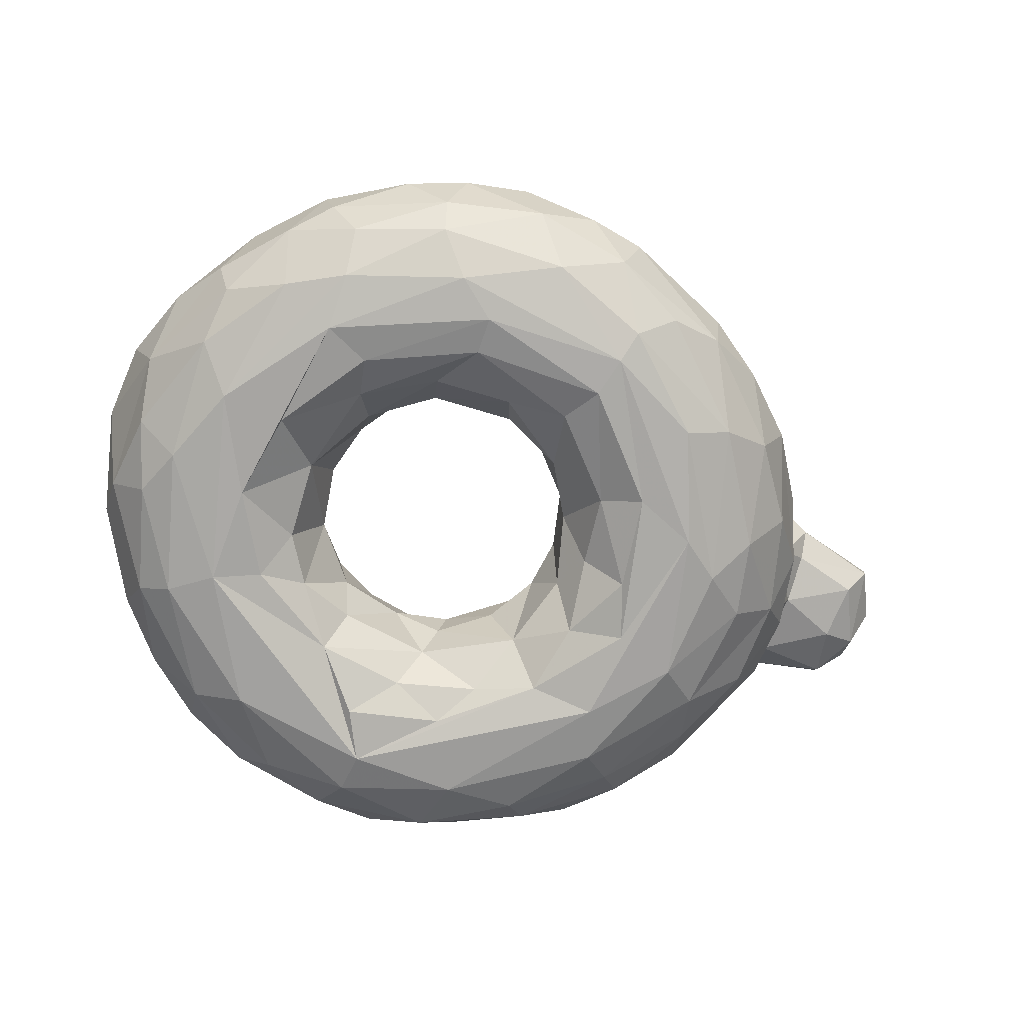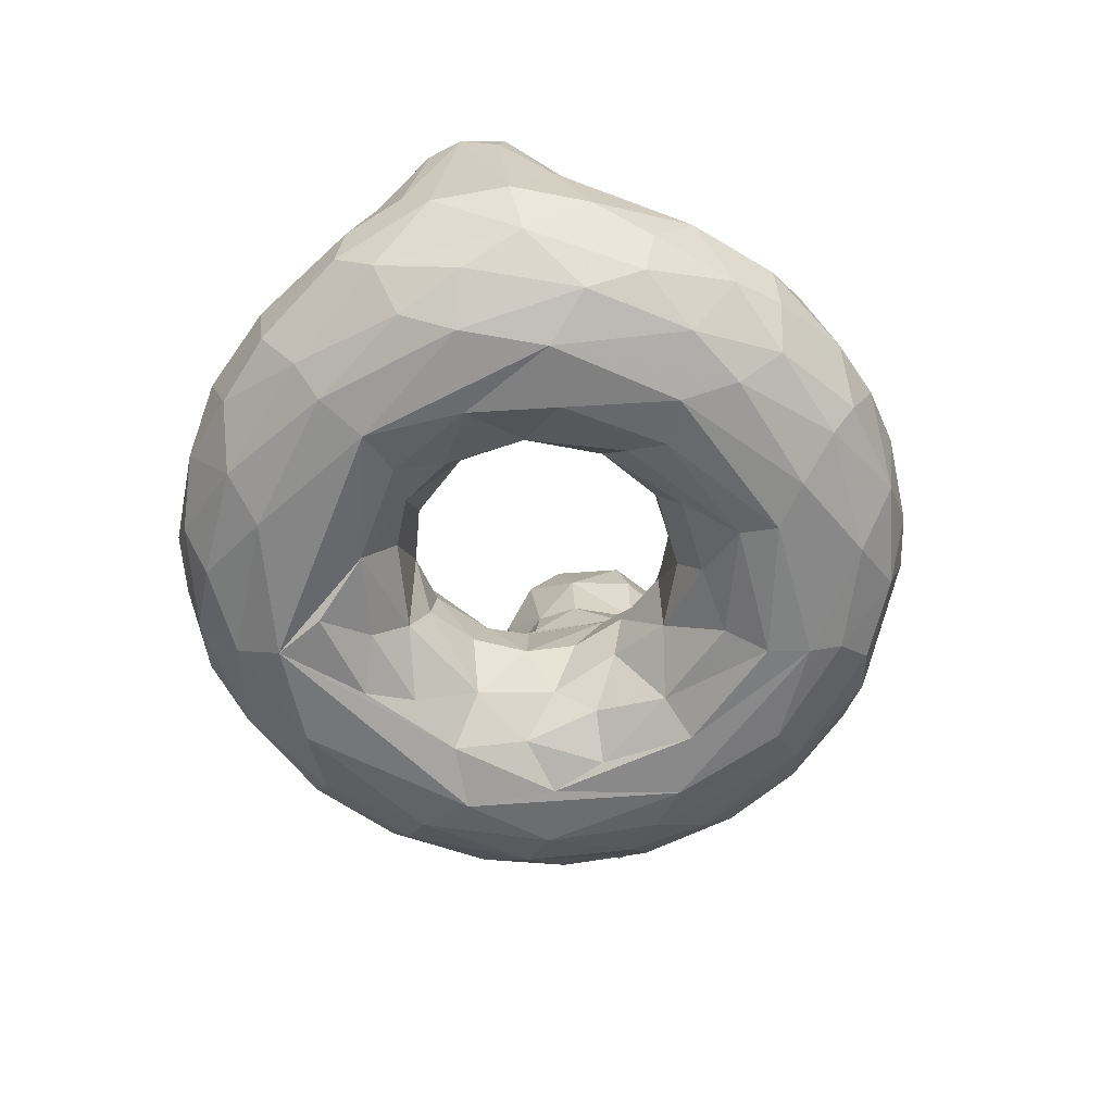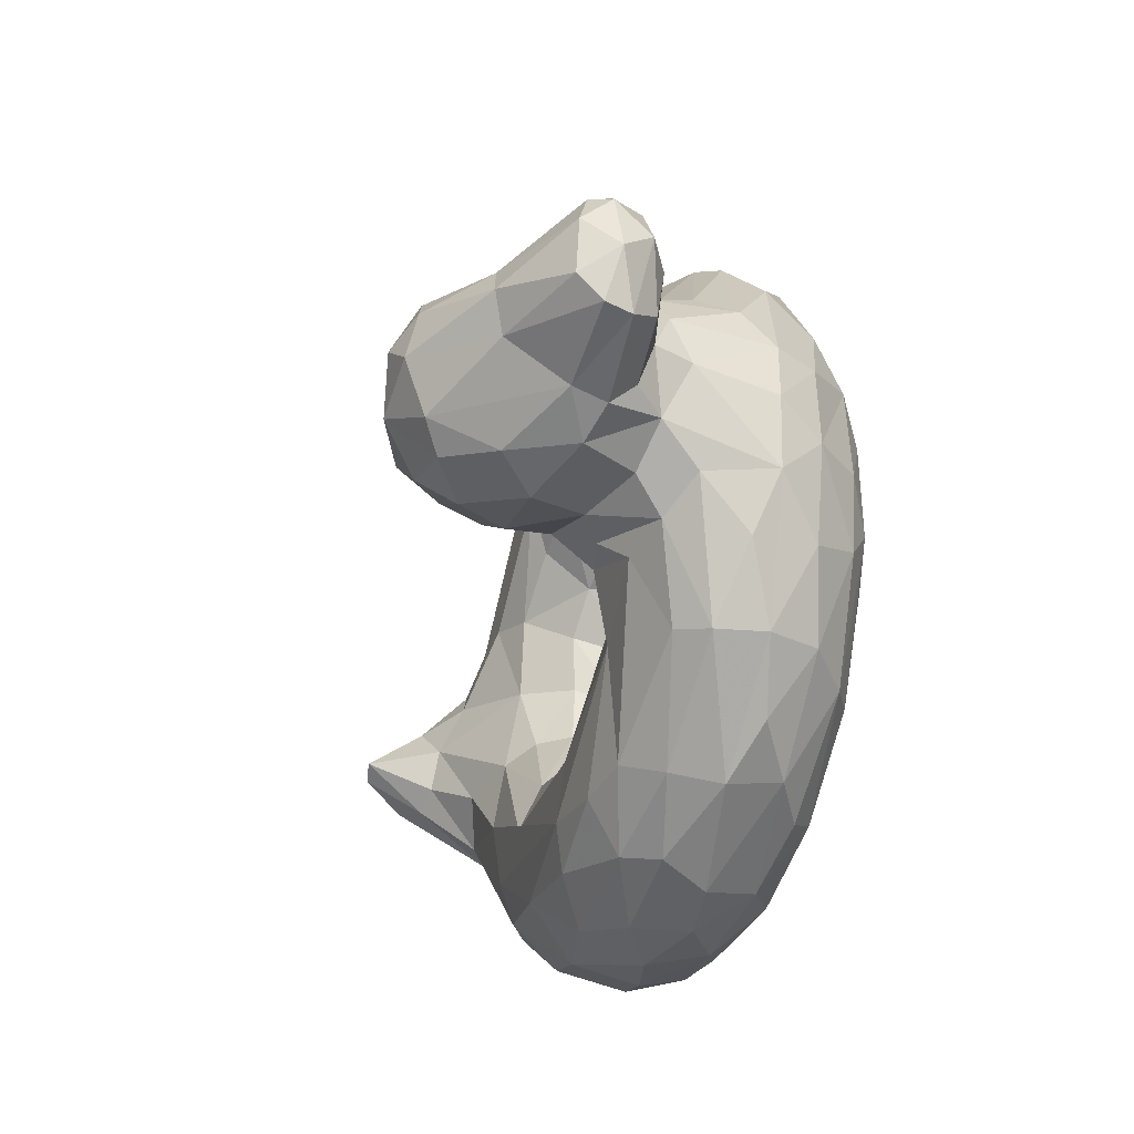
<metadata>
{"format":"obj","ext":"obj","renderer":"f3d","projection":"perspective","resolution":1024,"background":"white","views":[{"elev":-75.5,"azim":158.5,"up":"+Y"},{"elev":-61.0,"azim":101.4,"up":"+Y"},{"elev":-37.6,"azim":-106.6,"up":"+Z"}]}
</metadata>
<code>
v -0.06613 -0.3375 -0.1032
v -0.05337 -0.2236 -0.1217
v 0.0361 -0.2403 -0.2162
v 0.1416 -0.2544 -0.256
v 0.2645 -0.2674 -0.2441
v 0.3443 -0.2272 -0.205
v 0.4133 -0.2745 -0.1111
v 0.4392 -0.2874 -0.006324
v -0.1069 -0.1324 -0.07496
v -0.0697 -0.1298 -0.183
v 0.1303 -0.1577 -0.2821
v 0.3036 -0.1488 -0.2642
v 0.4423 -0.1679 -0.1041
v -0.1647 -0.04719 -0.185
v -0.1221 -0.0641 -0.2594
v 0.00346 -0.09203 -0.2928
v 0.1864 -0.08539 -0.346
v 0.393 -0.0873 -0.2705
v 0.554 -0.05124 -0.1293
v -0.2411 -0.002959 -0.1981
v -0.2148 -0.0371 -0.3482
v 0.1151 -0.0366 -0.5339
v 0.572 -0.03253 -0.2751
v 0.6735 -0.01017 -0.145
v -0.388 -0.0239 -0.2728
v -0.1347 -0.07991 -0.5508
v -0.02346 -0.05615 -0.5597
v 0.1658 -0.06356 -0.6116
v 0.3625 -0.05562 -0.5673
v 0.5726 -0.07903 -0.4994
v 0.7701 -0.04255 -0.2136
v -0.5822 -0.09495 -0.2077
v -0.4359 -0.1613 -0.4363
v -0.197 -0.1523 -0.5914
v -0.04707 -0.1919 -0.6801
v 0.1495 -0.1898 -0.7158
v 0.2568 -0.1243 -0.6767
v 0.5609 -0.1701 -0.5976
v 0.6742 -0.1309 -0.4758
v 0.8997 -0.1299 -0.1664
v -0.5969 -0.2468 -0.1771
v -0.4545 -0.2628 -0.4355
v -0.3379 -0.2939 -0.541
v -0.2257 -0.2533 -0.6154
v -0.002249 -0.2895 -0.707
v 0.1112 -0.303 -0.7258
v 0.3912 -0.2878 -0.6992
v 0.5073 -0.2982 -0.6525
v 0.6601 -0.2473 -0.5503
v 0.7771 -0.2278 -0.417
v 0.8835 -0.2925 -0.2426
v -0.45 -0.4391 -0.2164
v -0.4075 -0.3731 -0.4175
v -0.2242 -0.3657 -0.5904
v -0.1166 -0.4263 -0.6058
v 0.02672 -0.3992 -0.6771
v 0.2237 -0.3762 -0.7059
v 0.4179 -0.3931 -0.657
v 0.7066 -0.3692 -0.4774
v 0.8152 -0.343 -0.3448
v 0.8886 -0.3715 -0.1117
v -0.395 -0.4903 -0.1285
v -0.3094 -0.4514 -0.4301
v -0.04735 -0.484 -0.5585
v 0.1504 -0.4685 -0.628
v 0.4023 -0.4525 -0.61
v 0.559 -0.4907 -0.4522
v 0.6697 -0.4723 -0.3859
v 0.7866 -0.4601 -0.2078
v -0.313 -0.5083 -0.1882
v -0.03263 -0.5063 -0.4959
v 0.2524 -0.5105 -0.4774
v 0.5529 -0.5106 -0.3403
v 0.7064 -0.5061 -0.1243
v -0.2201 -0.4927 -0.047
v -0.1119 -0.4623 -0.1949
v 0.02838 -0.476 -0.3388
v 0.2481 -0.4944 -0.4023
v 0.444 -0.4566 -0.222
v 0.4614 -0.4954 -0.2999
v 0.5782 -0.4968 -0.1182
v 0.001912 -0.3717 -0.2155
v 0.1259 -0.3517 -0.2665
v 0.1463 -0.4302 -0.3158
v 0.2907 -0.3672 -0.2549
v 0.4104 -0.3824 -0.1685
v 0.487 -0.4191 -0.03106
v -0.2266 0.07513 -0.1195
v -0.4035 0.06319 -0.2063
v -0.6248 -0.01115 -0.1411
v -0.2154 0.205 -0.1193
v -0.4595 0.1812 -0.2375
v -0.6775 0.1038 -0.1789
v -0.3469 0.3685 -0.1532
v -0.5074 0.389 -0.1399
v -0.6863 0.2973 -0.08171
v -0.8556 0.1145 -0.1338
v -0.8657 0.1688 -0.1269
v 0.7714 0.05841 -0.07634
v 0.83 0.06656 -0.1035
v 0.9037 0.09921 -0.0705
v 0.8229 0.1917 -0.001497
v 0.8696 0.1836 -0.01823
v -0.0647 -0.2688 0.0812
v -0.005008 -0.2852 0.1802
v 0.07956 -0.2373 0.2401
v 0.09406 -0.3169 0.248
v 0.193 -0.2665 0.2578
v 0.3227 -0.3088 0.2189
v 0.415 -0.3068 0.1137
v -0.1124 -0.12 0.08766
v -0.04405 -0.182 0.1618
v 0.0657 -0.1202 0.2898
v 0.1494 -0.1504 0.2887
v 0.2596 -0.1947 0.2591
v 0.3473 -0.1769 0.2216
v 0.4259 -0.1648 0.1416
v 0.4563 -0.1772 0.02756
v -0.175 -0.03304 0.159
v -0.07661 -0.1107 0.2055
v -0.1333 -0.05234 0.2904
v 0.08339 -0.04921 0.3955
v 0.2256 -0.09009 0.338
v 0.3543 -0.08179 0.3041
v 0.4847 -0.07018 0.2055
v 0.5318 -0.07655 0.04625
v -0.2207 -0.02239 0.2366
v -0.21 -0.03764 0.356
v -0.004084 -0.03552 0.4971
v 0.3427 -0.03555 0.507
v 0.6692 -0.03026 0.2342
v -0.3767 -0.02245 0.2732
v -0.1408 -0.07533 0.539
v 0.08993 -0.0791 0.6285
v 0.2572 -0.05703 0.5939
v 0.5477 -0.05543 0.4687
v 0.6601 -0.08224 0.4231
v 0.7973 -0.07859 0.2471
v 0.7519 -0.009777 0.166
v -0.5823 -0.09481 0.2075
v -0.4271 -0.1598 0.4436
v -0.1284 -0.1435 0.6211
v -0.051 -0.1901 0.6781
v 0.2079 -0.163 0.7044
v 0.4331 -0.2131 0.6783
v 0.5019 -0.1397 0.6123
v 0.648 -0.1417 0.5113
v 0.8842 -0.1173 0.1866
v -0.5169 -0.2718 0.3392
v -0.3275 -0.3058 0.5458
v -0.1128 -0.2911 0.6699
v 0.2187 -0.2772 0.73
v 0.3511 -0.2948 0.7095
v 0.5415 -0.3341 0.6268
v 0.6449 -0.2537 0.5633
v 0.7686 -0.2429 0.4326
v 0.8742 -0.3085 0.2546
v -0.494 -0.3746 0.2619
v -0.2276 -0.4067 0.5577
v -0.02175 -0.4169 0.6519
v 0.2063 -0.4028 0.6915
v 0.4062 -0.3773 0.6698
v 0.6594 -0.3753 0.5206
v 0.7615 -0.351 0.4212
v 0.8732 -0.3737 0.1759
v -0.3857 -0.4961 0.09839
v -0.3001 -0.4895 0.3452
v -0.1855 -0.461 0.5243
v -0.04174 -0.4985 0.524
v 0.1749 -0.4799 0.6115
v 0.3418 -0.4488 0.633
v 0.5452 -0.4543 0.5345
v 0.6776 -0.4904 0.3182
v 0.8036 -0.4617 0.1401
v -0.2601 -0.5106 0.24
v 0.17 -0.5092 0.5253
v 0.5971 -0.5108 0.2521
v -0.158 -0.463 0.09783
v -0.1309 -0.4877 0.2405
v -0.01571 -0.4653 0.2968
v 0.03725 -0.4953 0.3849
v 0.1462 -0.4606 0.3474
v 0.3223 -0.4653 0.3262
v 0.5053 -0.4862 0.2166
v 0.6025 -0.5006 0.05821
v -0.1034 -0.3828 0.02953
v -0.05905 -0.4063 0.1795
v 0.1148 -0.3928 0.2828
v 0.2975 -0.3907 0.2643
v 0.4103 -0.4295 0.2184
v 0.4728 -0.4311 0.1264
v -0.2567 0.07529 0.1472
v -0.3754 0.07641 0.201
v -0.6102 -0.007598 0.1572
v -0.2734 0.1959 0.1744
v -0.4393 0.2463 0.2275
v -0.6906 0.123 0.1761
v -0.2316 0.2872 0.1127
v -0.4775 0.3401 0.1895
v -0.6962 0.3147 0.05577
v -0.8378 0.08806 0.1265
v -0.8631 0.1968 0.1099
v 0.8029 0.07763 0.08223
v 0.9168 0.04889 0.07876
v 0.8854 0.1577 0.03923
v -0.4782 0.4558 0.0221
v -0.7219 0.3218 -0.008329
v -0.3025 0.4071 0.0631
v -0.6843 0.01806 -0.02569
v -0.8841 0.08336 0.0301
v -0.8838 0.2176 0.0385
v -0.1667 -0.02841 -0.09588
v -0.1844 0.08229 -4.97e-05
v -0.1839 0.1988 0.004836
v 0.7394 0.05054 0.004002
v 0.9322 0.06326 0.01205
v -0.6562 -0.06382 -0.02489
v -0.6268 -0.2408 -0.03054
v -0.4855 -0.437 -0.06248
v -0.07788 -0.2573 -0.01875
v 0.9335 -0.2606 -0.09438
v 0.8566 -0.4262 0.01063
v 0.765 -0.4928 0.03746
v 0.4914 -0.1015 -0.1041
v 0.06074 -0.03832 -0.4268
v 0.3934 -0.03876 -0.386
v -0.3319 0.01947 -0.2085
v 0.5396 -0.04109 -0.4271
v -0.3912 -0.1021 -0.4186
v -0.4972 -0.051 -0.261
v 0.004022 -0.1244 -0.6576
v 0.4105 -0.1557 -0.6629
v 0.8553 -0.08622 -0.1997
v -0.5468 -0.2023 -0.3017
v 0.2637 -0.2557 -0.7255
v -0.5163 -0.3402 -0.2712
v 0.6367 -0.348 -0.5549
v 0.5752 -0.4324 -0.5406
v 0.7824 -0.4184 -0.3204
v -0.2232 -0.4976 -0.4045
v 0.3317 -0.5022 -0.5375
v -0.1893 -0.5039 -0.2336
v -0.01517 -0.5083 -0.4152
v -0.1341 -0.4313 -0.05061
v 0.3042 -0.442 -0.3041
v -0.5388 0.01058 -0.2038
v -0.3079 0.187 -0.1941
v -0.5999 0.1257 -0.2119
v -0.4555 0.3516 -0.1829
v -0.2237 0.2934 -0.09285
v -0.3585 0.2898 -0.1987
v -0.6888 0.1745 -0.1664
v -0.5363 0.2562 -0.2091
v 0.3219 -0.03888 0.4171
v 0.5711 -0.0346 0.2306
v 0.6947 0.009123 0.09505
v -0.2766 0.009034 0.199
v 0.3775 -0.08903 0.6163
v -0.5164 -0.03698 0.2359
v -0.3924 -0.1019 0.4175
v 0.7577 -0.1521 0.3984
v 0.8368 -0.02284 0.1663
v -0.6062 -0.1791 0.1772
v -0.4508 -0.2085 0.4398
v -0.2846 -0.2291 0.576
v 0.05432 -0.2396 0.7179
v 0.8881 -0.2211 0.2358
v -0.4098 -0.3446 0.4431
v -0.3599 -0.4371 0.3926
v 0.08395 -0.3634 0.7067
v -0.4659 -0.44 0.1585
v 0.7375 -0.4425 0.3545
v 0.449 -0.5005 0.4951
v -0.261 -0.5055 0.06123
v 0.222 -0.5031 0.4313
v -0.3963 0.01638 0.2224
v -0.5305 0.04152 0.2054
v -0.4587 0.1792 0.2374
v -0.5999 0.1257 0.2119
v -0.3815 0.3757 0.1607
v -0.3235 0.2797 0.187
v -0.5112 0.4056 0.1209
v -0.6802 0.2211 0.1461
v -0.5363 0.2562 0.2091
v -0.8437 0.1455 0.1461
v 0.9281 0.008218 -0.0664
v 0.9373 -0.265 0.05908
v -0.5714 -0.3391 -0.07581
v -0.6814 0.05111 -0.1273
v -0.2811 0.3899 -0.0741
v -0.2326 0.3398 0.04543
v -0.5371 0.4374 -0.03647
v -0.405 0.4427 -0.07355
v -0.8117 0.04177 0.02409
v -0.8203 0.05951 -0.09367
v -0.8677 0.2191 -0.07616
v -0.9107 0.1475 -0.03047
v -0.1801 0.006116 0.0876
v -0.6174 -0.246 0.09559
v 0.9269 -0.1967 0.1193
v -0.569 -0.3378 0.1017
v -0.2054 0.0975 0.08459
v -0.655 -0.0223 0.07412
v -0.6823 0.04217 0.1118
v -0.401 0.4353 0.09095
v -0.5589 0.42 0.05343
v -0.8978 0.1594 0.08701
f 10 9 2
f 3 4 11
f 5 11 4
f 6 12 5
f 13 6 7
f 10 11 16
f 17 12 18
f 12 6 18
f 18 224 19
f 16 225 15
f 21 225 22
f 16 17 225
f 226 225 17
f 226 23 22
f 226 19 23
f 20 21 25
f 25 227 20
f 25 21 26
f 28 27 22
f 31 23 24
f 26 229 25
f 32 230 33
f 34 33 229
f 27 28 231
f 36 35 231
f 28 29 37
f 232 37 29
f 30 232 29
f 30 31 39
f 32 33 234
f 42 41 234
f 34 44 33
f 44 43 42
f 44 34 35
f 36 37 235
f 49 38 39
f 48 38 49
f 39 50 49
f 42 236 41
f 236 42 53
f 43 53 42
f 63 53 54
f 43 44 54
f 44 45 54
f 56 54 45
f 56 46 57
f 45 46 56
f 48 49 237
f 59 49 50
f 59 50 60
f 51 60 50
f 52 53 63
f 63 55 64
f 64 56 65
f 65 57 66
f 238 59 68
f 68 67 238
f 60 239 59
f 62 63 240
f 71 70 240
f 240 64 71
f 64 65 71
f 241 71 65
f 66 241 65
f 73 72 241
f 242 274 70
f 70 71 242
f 71 72 243
f 78 243 72
f 79 78 80
f 72 73 80
f 76 1 244
f 1 76 82
f 77 82 76
f 84 83 82
f 77 78 84
f 245 78 79
f 245 86 85
f 79 81 87
f 3 2 82
f 1 82 2
f 3 82 83
f 3 83 4
f 5 83 85
f 86 6 85
f 230 227 25
f 230 246 89
f 88 89 247
f 89 248 92
f 251 91 247
f 247 92 251
f 92 249 251
f 249 94 251
f 94 250 251
f 253 248 252
f 252 95 253
f 96 252 98
f 252 93 97
f 101 40 233
f 99 102 100
f 104 112 105
f 113 106 112
f 105 112 106
f 114 106 113
f 109 108 115
f 116 117 110
f 118 8 117
f 111 119 120
f 121 122 113
f 114 123 115
f 116 123 124
f 116 125 117
f 126 118 117
f 128 121 127
f 130 128 129
f 130 131 255
f 254 125 124
f 255 131 256
f 255 256 126
f 119 257 127
f 132 127 257
f 128 127 132
f 134 135 129
f 130 129 135
f 135 136 130
f 136 131 130
f 138 131 137
f 136 137 131
f 140 141 259
f 133 132 260
f 142 260 141
f 133 260 142
f 144 134 143
f 145 258 144
f 146 147 136
f 137 147 261
f 137 261 138
f 140 263 264
f 265 264 150
f 142 141 265
f 265 143 142
f 266 143 151
f 144 143 266
f 152 144 266
f 147 146 155
f 147 156 261
f 261 267 148
f 150 149 268
f 150 268 159
f 160 151 159
f 266 151 270
f 151 160 270
f 270 152 266
f 153 152 162
f 161 162 152
f 153 162 154
f 164 156 155
f 164 157 156
f 166 167 271
f 269 271 167
f 271 269 158
f 168 269 167
f 159 269 168
f 169 170 160
f 161 160 170
f 162 161 171
f 171 172 162
f 272 164 163
f 172 173 272
f 272 165 164
f 169 167 175
f 176 170 169
f 273 170 176
f 170 273 171
f 177 273 176
f 273 177 173
f 173 177 223
f 74 223 177
f 174 173 223
f 179 175 274
f 175 179 176
f 181 176 179
f 176 181 275
f 181 182 275
f 183 176 275
f 184 177 183
f 180 179 187
f 180 187 188
f 181 180 182
f 185 184 191
f 187 186 104
f 105 106 107
f 188 187 107
f 109 189 108
f 189 109 190
f 191 190 110
f 276 257 192
f 276 132 257
f 277 276 193
f 192 195 193
f 277 278 279
f 280 281 198
f 281 280 196
f 196 278 281
f 195 281 278
f 278 196 284
f 283 284 282
f 284 197 279
f 283 202 197
f 285 197 202
f 201 197 285
f 148 205 262
f 262 205 203
f 205 102 203
f 2 9 220
f 9 104 220
f 13 8 118
f 14 212 9
f 126 224 118
f 13 118 224
f 217 41 218
f 234 41 32
f 51 40 221
f 41 288 218
f 288 41 236
f 236 52 288
f 219 288 52
f 287 61 221
f 69 61 222
f 70 166 62
f 223 74 69
f 185 73 74
f 186 244 1
f 8 7 87
f 41 217 90
f 209 90 217
f 289 93 90
f 90 209 289
f 91 214 88
f 213 88 214
f 94 290 250
f 250 290 291
f 293 290 94
f 293 249 95
f 292 95 96
f 292 96 207
f 295 289 209
f 294 210 295
f 98 296 96
f 211 207 296
f 98 97 297
f 286 101 216
f 215 99 24
f 101 103 216
f 119 111 212
f 256 215 126
f 299 303 217
f 149 263 299
f 148 267 300
f 216 300 287
f 271 158 301
f 301 158 299
f 149 299 158
f 61 165 222
f 165 61 287
f 219 166 271
f 222 165 174
f 222 174 223
f 166 70 175
f 178 244 186
f 87 185 191
f 8 87 110
f 119 298 192
f 303 304 209
f 304 194 197
f 213 214 302
f 198 302 214
f 302 198 195
f 195 192 302
f 291 198 214
f 305 293 206
f 305 206 282
f 199 280 282
f 305 282 280
f 305 280 208
f 292 306 206
f 306 200 282
f 211 200 207
f 200 202 283
f 201 307 210
f 285 202 307
f 211 307 202
f 307 211 297
f 204 216 205
f 102 215 203
f 205 103 102
f 11 10 3
f 2 3 10
f 11 5 12
f 7 8 13
f 15 14 10
f 9 10 14
f 10 16 15
f 16 11 17
f 11 12 17
f 18 6 13
f 224 18 13
f 14 15 20
f 21 20 15
f 212 14 20
f 225 21 15
f 225 226 22
f 17 18 226
f 19 226 18
f 24 23 19
f 21 22 27
f 26 21 27
f 22 29 28
f 22 228 29
f 22 23 228
f 228 30 29
f 228 23 31
f 228 31 30
f 230 25 229
f 229 33 230
f 26 34 229
f 231 26 27
f 34 26 231
f 37 231 28
f 231 37 36
f 38 232 30
f 38 30 39
f 233 39 31
f 39 233 40
f 33 42 234
f 42 33 44
f 231 35 34
f 44 35 45
f 36 46 45
f 36 45 35
f 232 235 37
f 47 235 232
f 36 235 46
f 232 38 48
f 47 232 48
f 39 40 50
f 40 51 50
f 52 236 53
f 43 54 53
f 54 56 55
f 235 57 46
f 47 57 235
f 47 58 57
f 47 48 58
f 238 237 59
f 48 237 58
f 238 58 237
f 49 59 237
f 51 61 60
f 239 60 61
f 63 62 52
f 55 63 54
f 56 64 55
f 57 65 56
f 58 66 57
f 58 238 66
f 66 238 67
f 68 59 239
f 68 239 69
f 61 69 239
f 62 240 70
f 63 64 240
f 71 241 72
f 241 66 67
f 241 67 73
f 74 67 68
f 74 73 67
f 74 68 69
f 274 242 75
f 75 242 76
f 243 242 71
f 242 243 76
f 77 76 243
f 78 77 243
f 80 78 72
f 81 80 73
f 76 244 75
f 84 82 77
f 84 78 245
f 84 245 85
f 86 245 79
f 81 79 80
f 87 86 79
f 85 83 84
f 83 5 4
f 6 5 85
f 7 6 86
f 87 7 86
f 20 227 88
f 89 88 227
f 227 230 89
f 230 32 246
f 90 246 32
f 247 91 88
f 92 247 89
f 248 89 246
f 246 90 248
f 93 248 90
f 91 251 250
f 248 253 92
f 249 92 253
f 93 252 248
f 95 252 96
f 253 95 249
f 97 98 252
f 100 233 31
f 233 100 101
f 24 99 31
f 100 31 99
f 101 100 103
f 102 103 100
f 104 111 112
f 106 108 107
f 108 106 114
f 114 115 108
f 116 109 115
f 110 109 116
f 110 117 8
f 120 112 111
f 113 112 120
f 113 120 121
f 113 122 123
f 123 114 113
f 123 116 115
f 125 116 124
f 117 125 126
f 119 127 121
f 121 120 119
f 122 121 128
f 128 130 122
f 254 122 130
f 122 254 123
f 124 123 254
f 255 254 130
f 125 254 255
f 125 255 126
f 132 133 128
f 129 128 133
f 133 134 129
f 135 258 136
f 139 131 138
f 132 276 259
f 260 259 141
f 259 260 132
f 133 142 134
f 142 143 134
f 258 135 134
f 134 144 258
f 146 258 145
f 136 258 146
f 136 147 137
f 261 148 138
f 148 262 138
f 262 139 138
f 141 140 264
f 149 264 263
f 264 265 141
f 150 151 265
f 143 265 151
f 152 153 145
f 145 144 152
f 145 155 146
f 154 155 145
f 155 156 147
f 267 261 156
f 267 156 157
f 158 268 149
f 264 149 150
f 158 269 268
f 269 159 268
f 150 159 151
f 270 161 152
f 154 145 153
f 154 163 155
f 155 163 164
f 157 164 165
f 160 159 168
f 160 168 169
f 160 161 270
f 161 170 171
f 154 162 172
f 154 172 163
f 163 172 272
f 173 174 272
f 272 174 165
f 166 175 167
f 169 168 167
f 176 169 175
f 171 273 172
f 273 173 172
f 274 178 179
f 179 180 181
f 183 275 182
f 176 183 177
f 177 184 185
f 186 187 178
f 179 178 187
f 182 180 188
f 183 182 188
f 188 189 183
f 183 189 190
f 184 183 190
f 191 184 190
f 104 105 187
f 105 107 187
f 188 107 108
f 189 188 108
f 110 190 109
f 119 192 257
f 193 276 192
f 276 277 259
f 259 277 194
f 194 140 259
f 278 193 195
f 193 278 277
f 277 279 194
f 197 194 279
f 195 198 281
f 280 199 196
f 199 284 196
f 279 278 284
f 284 199 282
f 282 200 283
f 197 284 283
f 148 204 205
f 203 139 262
f 203 256 139
f 131 139 256
f 2 220 1
f 212 111 9
f 19 224 126
f 19 215 24
f 286 221 40
f 287 221 216
f 286 216 221
f 221 61 51
f 219 52 62
f 222 223 69
f 73 185 81
f 81 185 87
f 1 220 186
f 88 213 212
f 88 212 20
f 32 41 90
f 250 214 91
f 208 291 290
f 290 293 208
f 94 249 293
f 292 293 95
f 293 292 206
f 93 289 97
f 295 97 289
f 295 209 294
f 210 97 295
f 296 207 96
f 210 297 97
f 98 297 296
f 211 296 297
f 40 101 286
f 205 216 103
f 111 104 9
f 212 298 119
f 213 298 212
f 19 126 215
f 217 218 299
f 303 299 263
f 157 287 267
f 300 267 287
f 299 218 301
f 288 301 218
f 301 288 271
f 219 271 288
f 287 157 165
f 62 166 219
f 75 178 274
f 70 274 175
f 177 185 74
f 244 178 75
f 186 220 104
f 87 191 110
f 302 298 213
f 298 302 192
f 140 194 263
f 303 263 194
f 209 217 303
f 194 304 303
f 214 250 291
f 198 291 208
f 293 305 208
f 198 208 280
f 282 206 306
f 292 207 306
f 200 306 207
f 197 201 304
f 201 210 294
f 304 201 294
f 209 304 294
f 200 211 202
f 307 201 285
f 297 210 307
f 216 204 300
f 204 148 300
f 256 203 215
f 215 102 99

</code>
